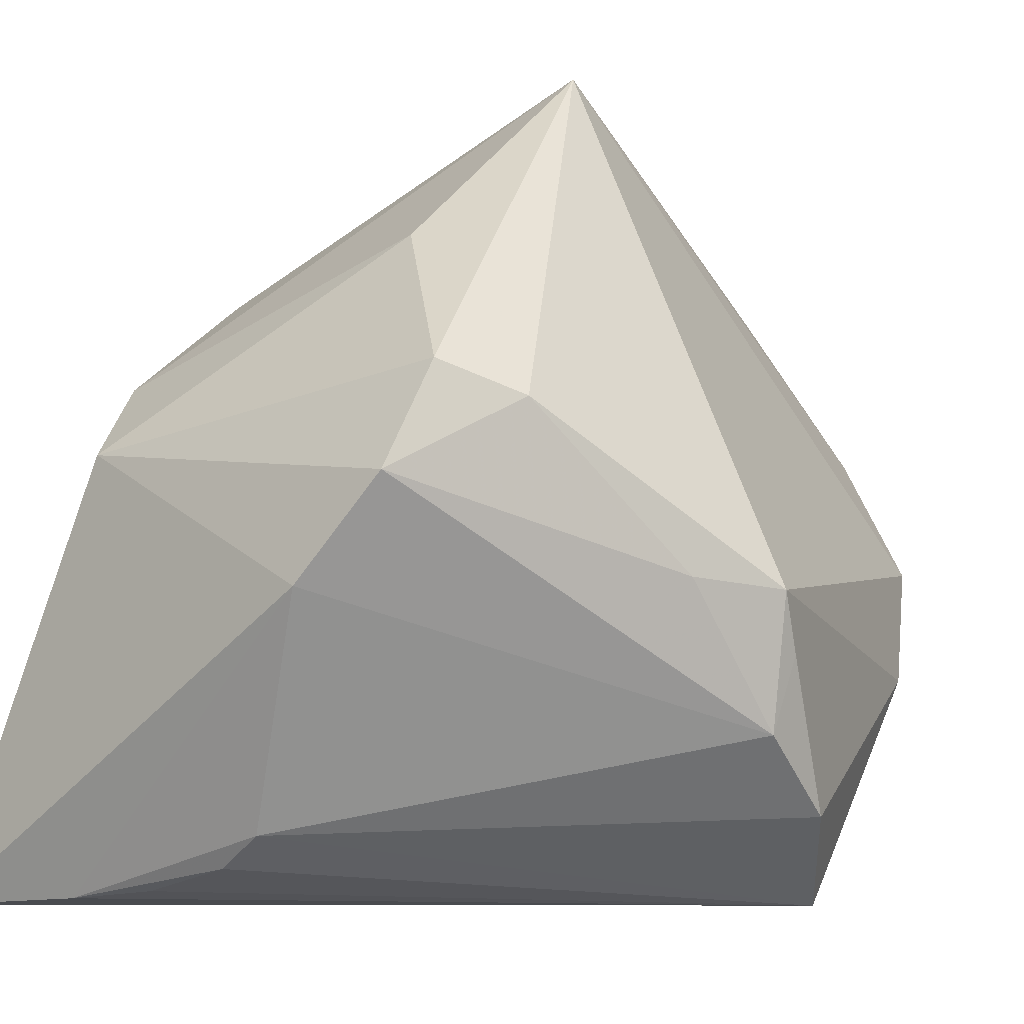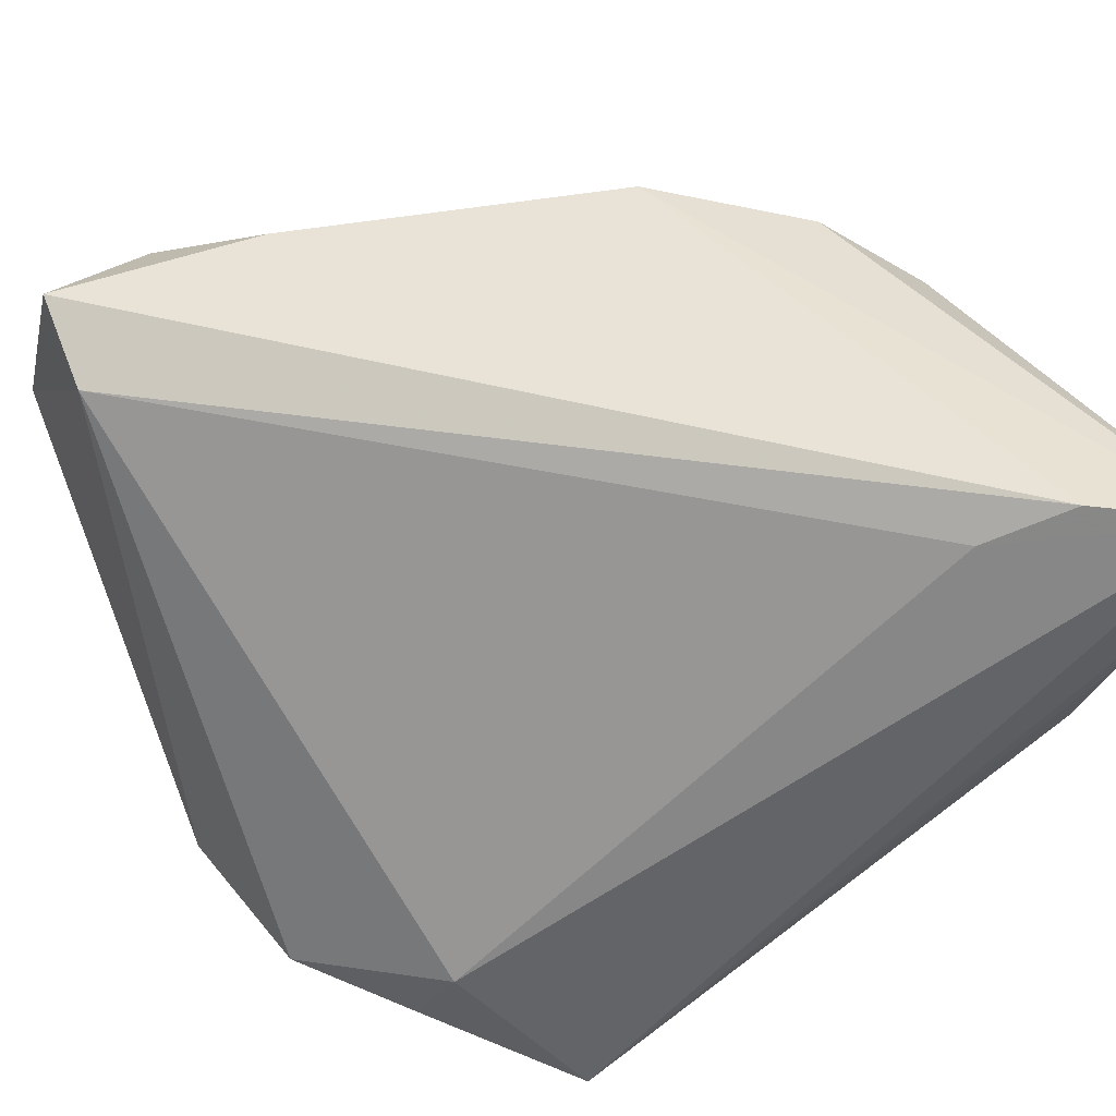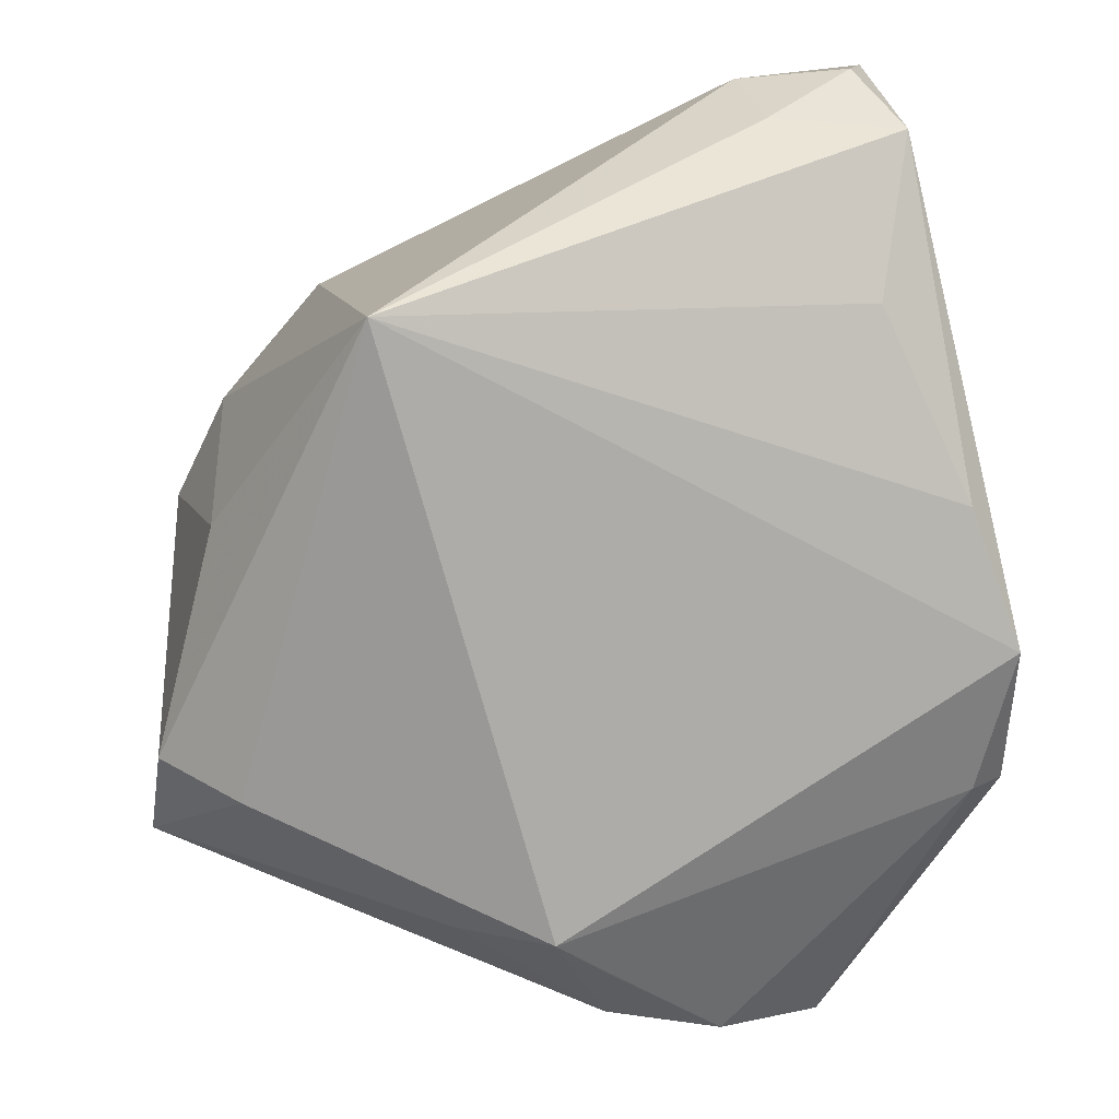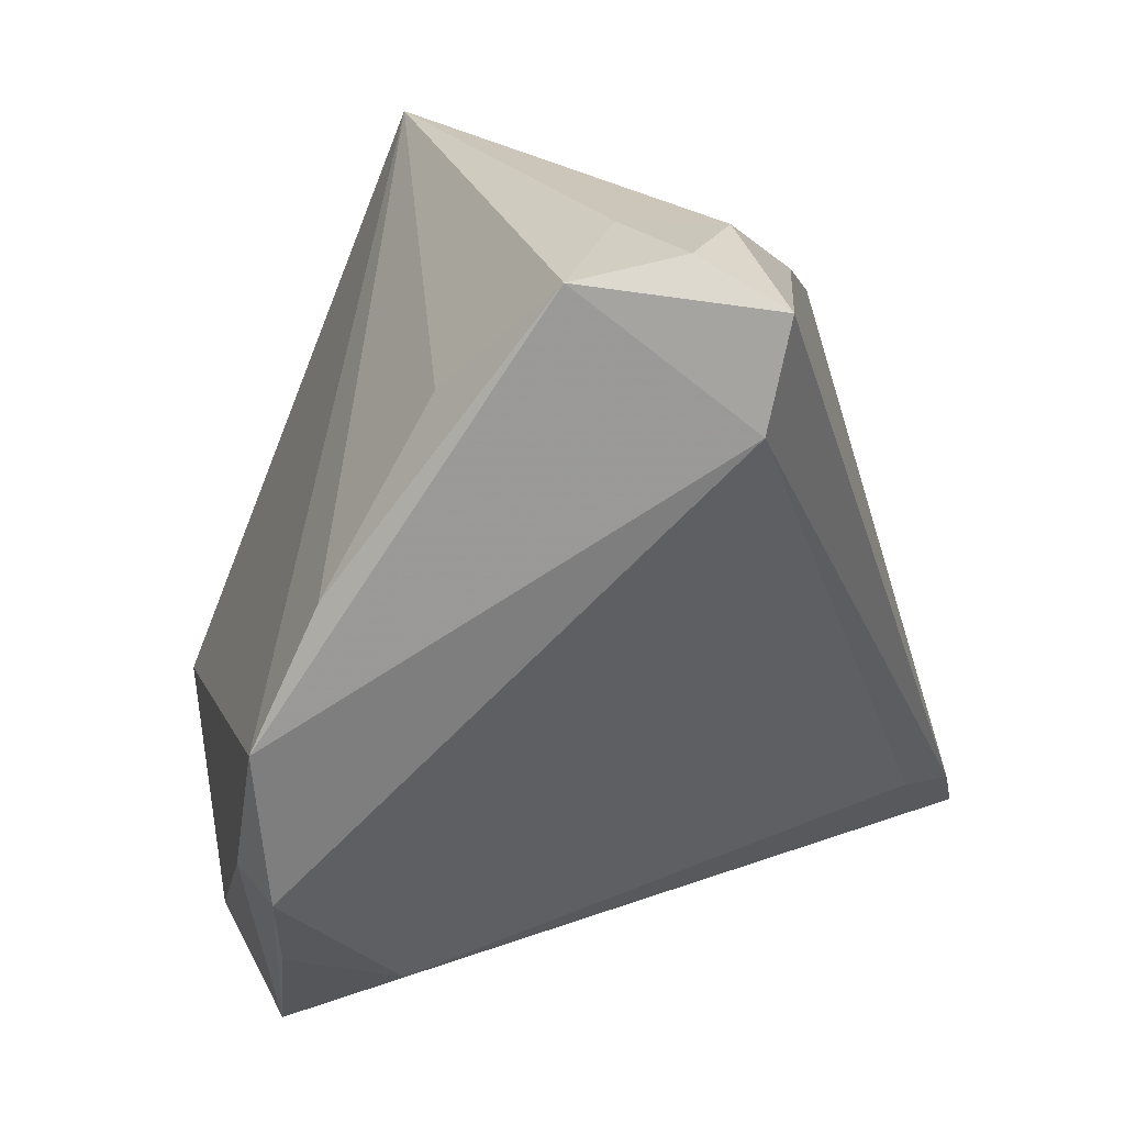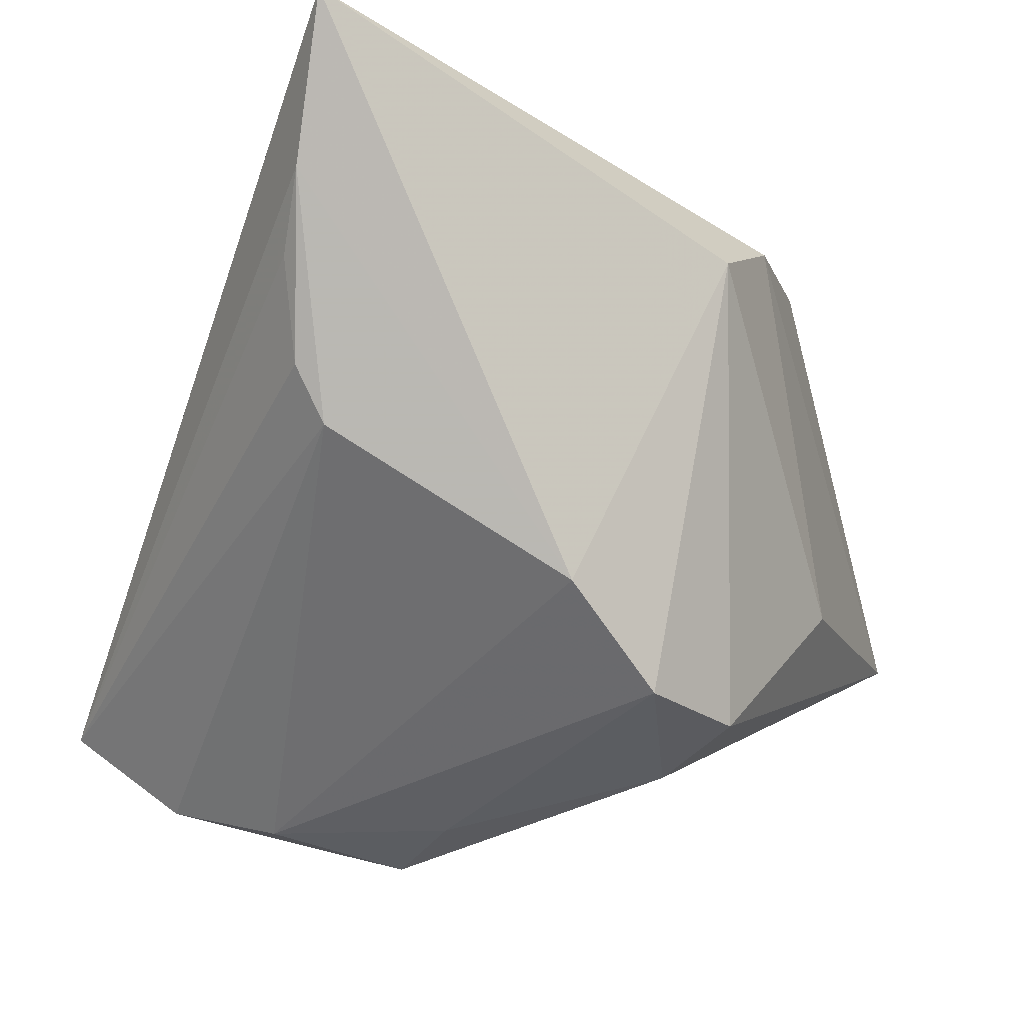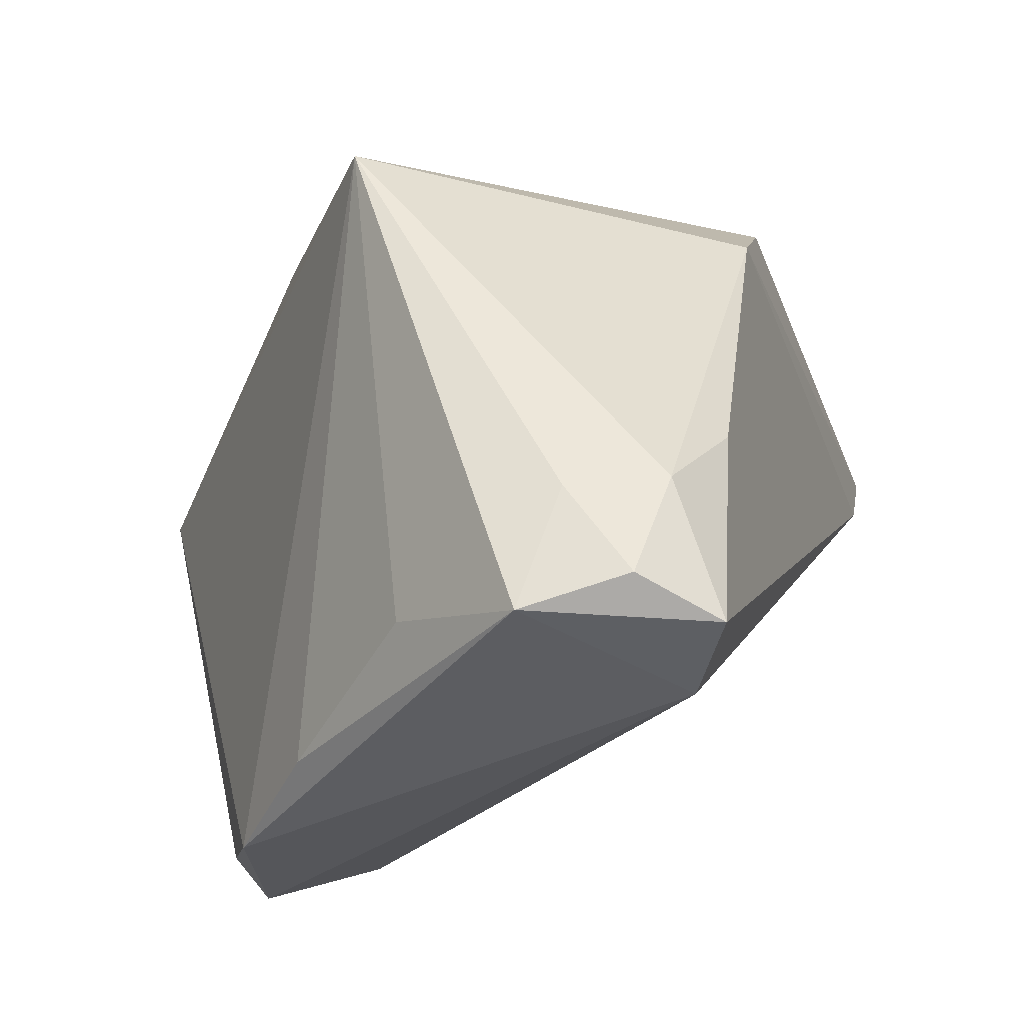
<metadata>
{"format":"obj","ext":"obj","renderer":"f3d","projection":"perspective","resolution":1024,"background":"white","views":[{"elev":-13.7,"azim":132.9,"up":"+Y"},{"elev":60.6,"azim":-26.9,"up":"+Z"},{"elev":-51.7,"azim":-168.8,"up":"+Z"},{"elev":19.9,"azim":-81.6,"up":"+Y"},{"elev":-8.2,"azim":62.0,"up":"+Z"},{"elev":52.1,"azim":-81.7,"up":"+Y"}]}
</metadata>
<code>
v -0.02575 0.04155 0.01859
v -9.214e-05 -0.02101 -0.03852
v -0.03667 0.02866 -0.005692
v 0.003359 -0.01517 -0.04014
v 0.02493 -0.0335 0.03514
v 0.03523 0.01115 0.02335
v -0.03823 0.03707 0.02516
v -0.01877 -0.04388 -0.02605
v -0.04122 -0.01973 -0.02067
v -0.01495 0.03506 0.02322
v 0.001102 -0.02903 -0.03641
v 0.02125 0.02381 0.02265
v -0.04466 -0.003337 -0.02136
v 0.03897 0.003753 -0.02618
v -0.04214 0.01046 -0.01529
v 0.01313 -0.01481 -0.03615
v -0.02837 -0.03303 -0.01129
v -0.0382 -0.01712 -0.02468
v 0.03001 0.02133 -0.01385
v -0.03179 -0.03022 -0.02238
v -0.009547 -0.036 -0.03416
v -0.03916 0.0264 0.02306
v 0.008854 0.04388 -0.01729
v 0.04466 -0.04388 0.04014
v 0.04466 -0.01735 -0.01334
v 0.03598 -0.04338 0.0168
v -0.03716 0.04162 0.01645
v 0.03571 -0.03898 0.001118
v 0.03368 -0.03616 0.03965
v 0.03987 -0.04388 0.02444
v -0.04161 0.03982 0.006268
v 0.03517 -0.04177 0.006721
v -0.02867 0.04214 0.008844
v 0.03103 0.0007092 -0.03102
v 0.04314 -0.00749 -0.02351
v 0.04263 0.001809 0.01981
f 17 22 9
f 9 22 13
f 24 8 30
f 6 12 24
f 12 29 24
f 24 17 8
f 19 6 36
f 6 24 36
f 9 8 20
f 20 17 9
f 8 17 20
f 9 13 18
f 18 8 9
f 18 21 8
f 4 21 18
f 18 13 4
f 22 29 7
f 15 13 31
f 31 3 15
f 31 7 27
f 31 13 22
f 22 7 31
f 15 3 23
f 4 13 23
f 23 13 15
f 23 34 4
f 3 31 23
f 23 6 19
f 23 12 6
f 22 17 5
f 5 29 22
f 17 24 5
f 5 24 29
f 35 34 14
f 19 36 14
f 14 36 35
f 14 23 19
f 34 23 14
f 16 11 4
f 35 11 16
f 4 34 16
f 16 34 35
f 2 21 4
f 4 11 2
f 2 11 21
f 25 11 35
f 25 24 30
f 35 36 25
f 25 36 24
f 21 11 28
f 8 21 28
f 28 25 30
f 11 25 28
f 33 31 27
f 33 23 31
f 12 23 1
f 1 33 27
f 23 33 1
f 27 7 1
f 32 28 30
f 8 28 32
f 12 1 10
f 10 1 7
f 10 29 12
f 10 7 29
f 30 8 26
f 26 32 30
f 8 32 26

</code>
